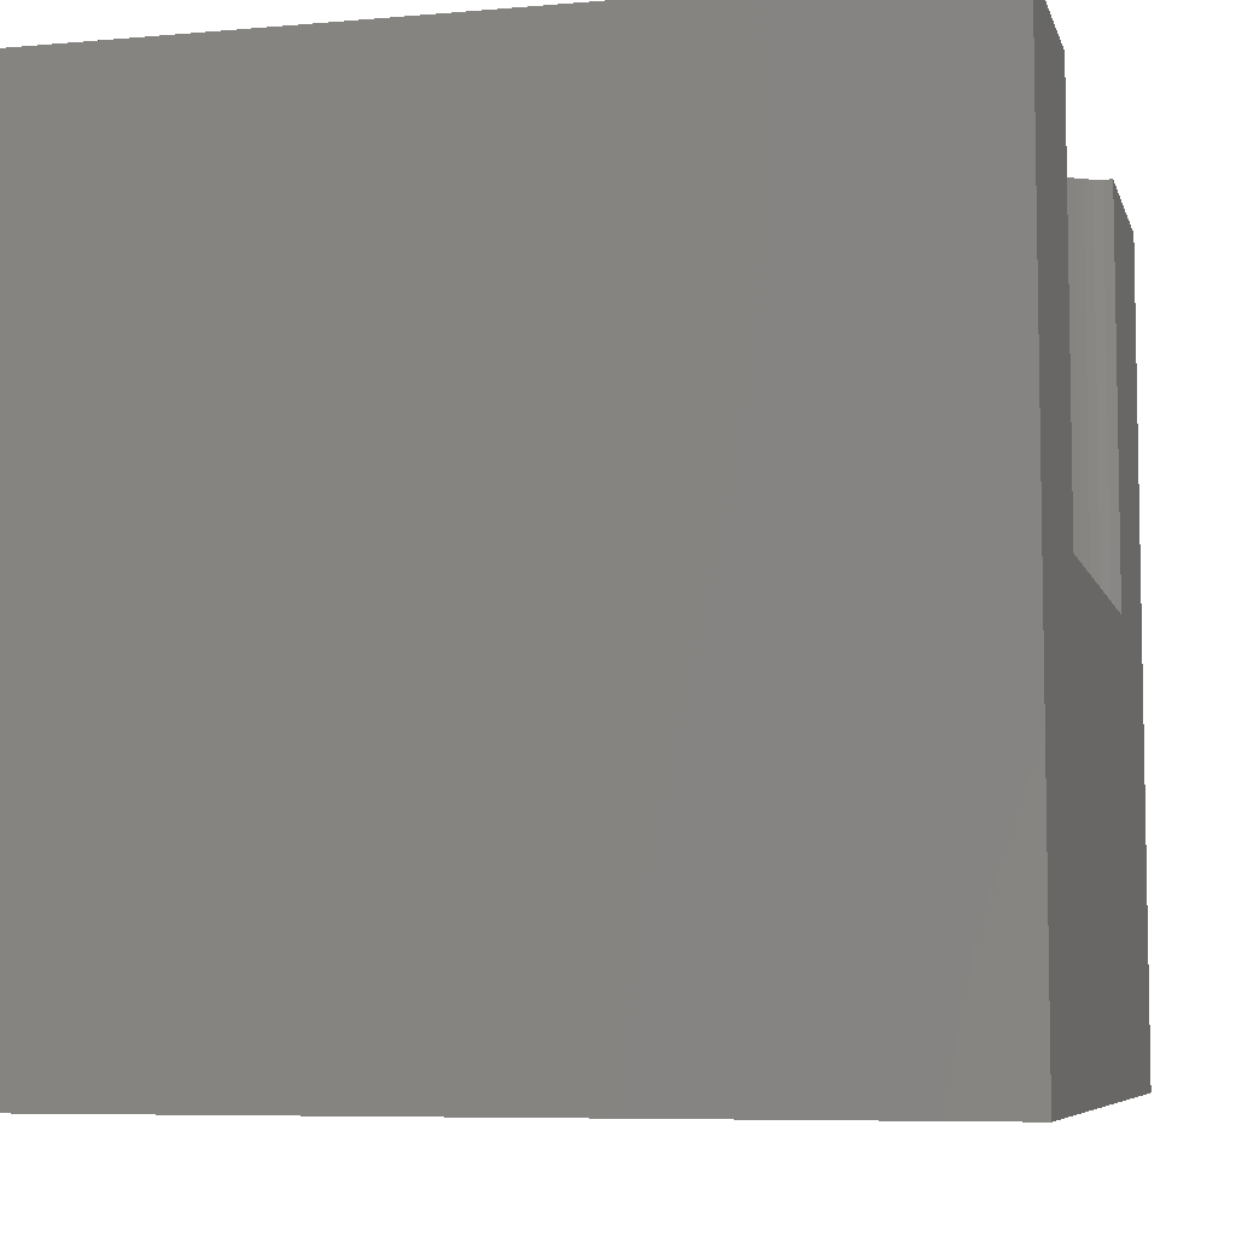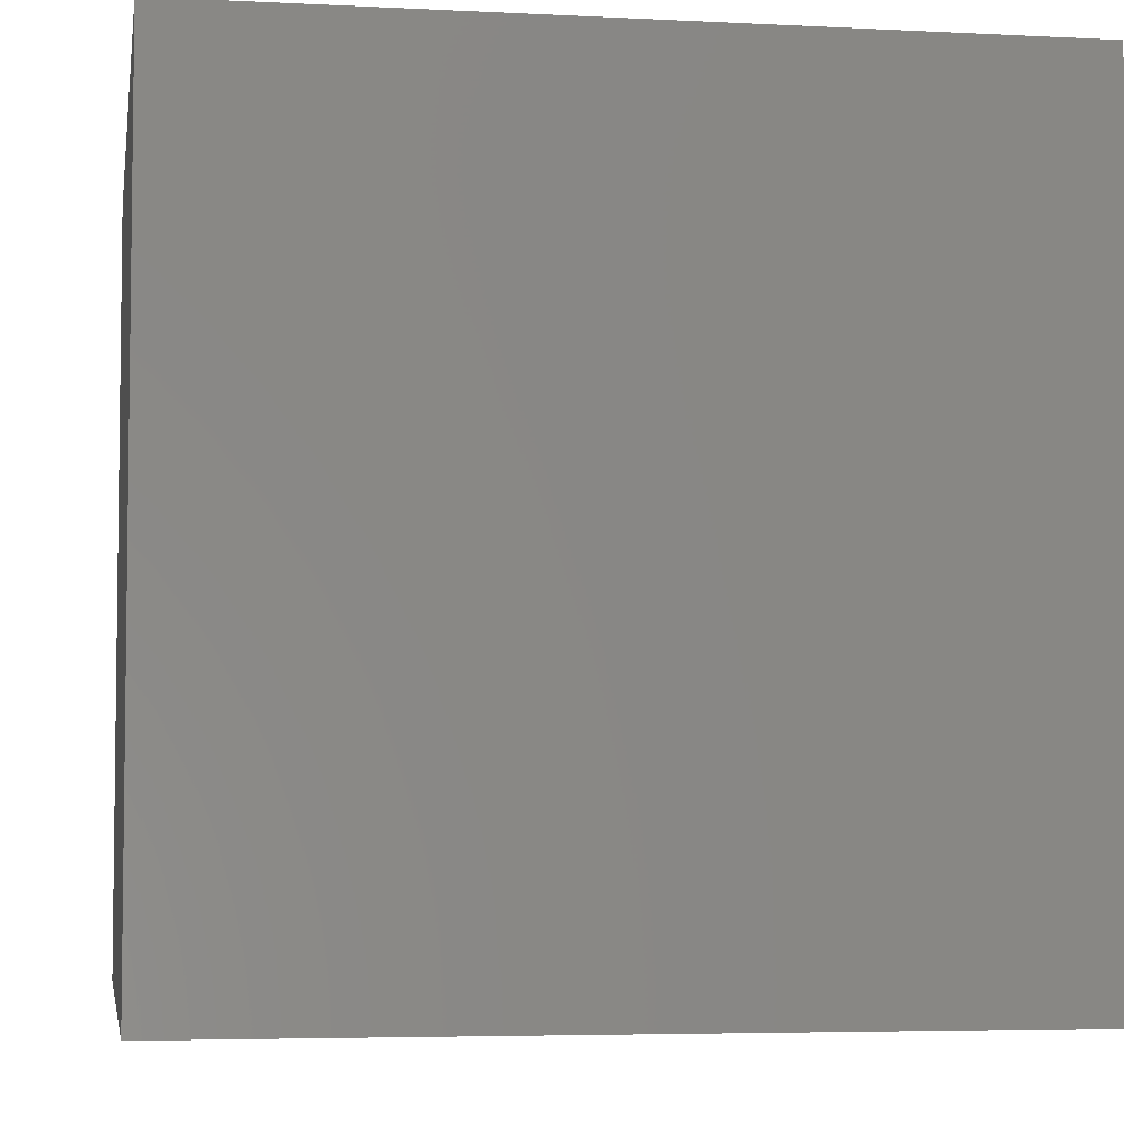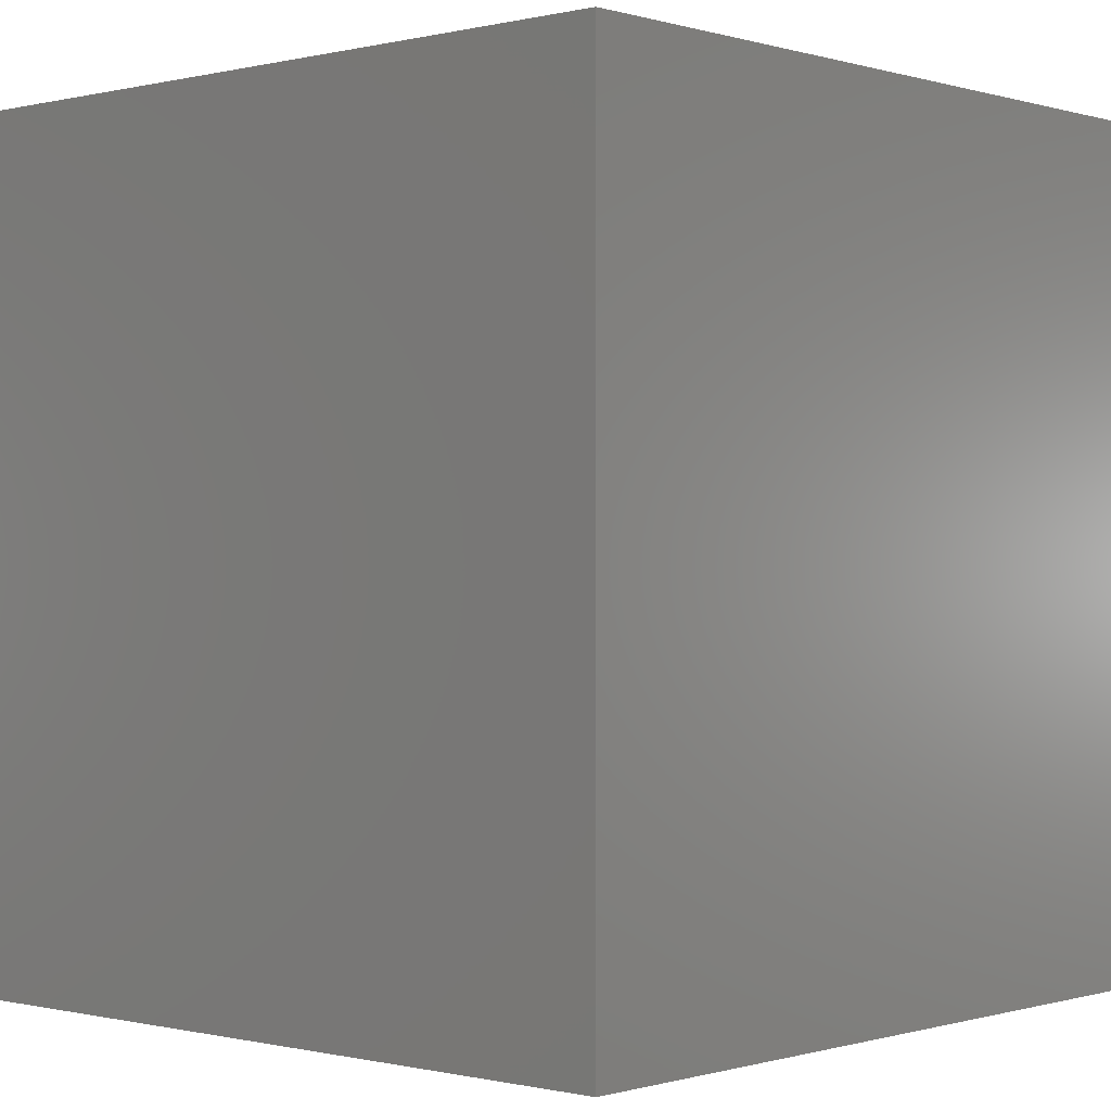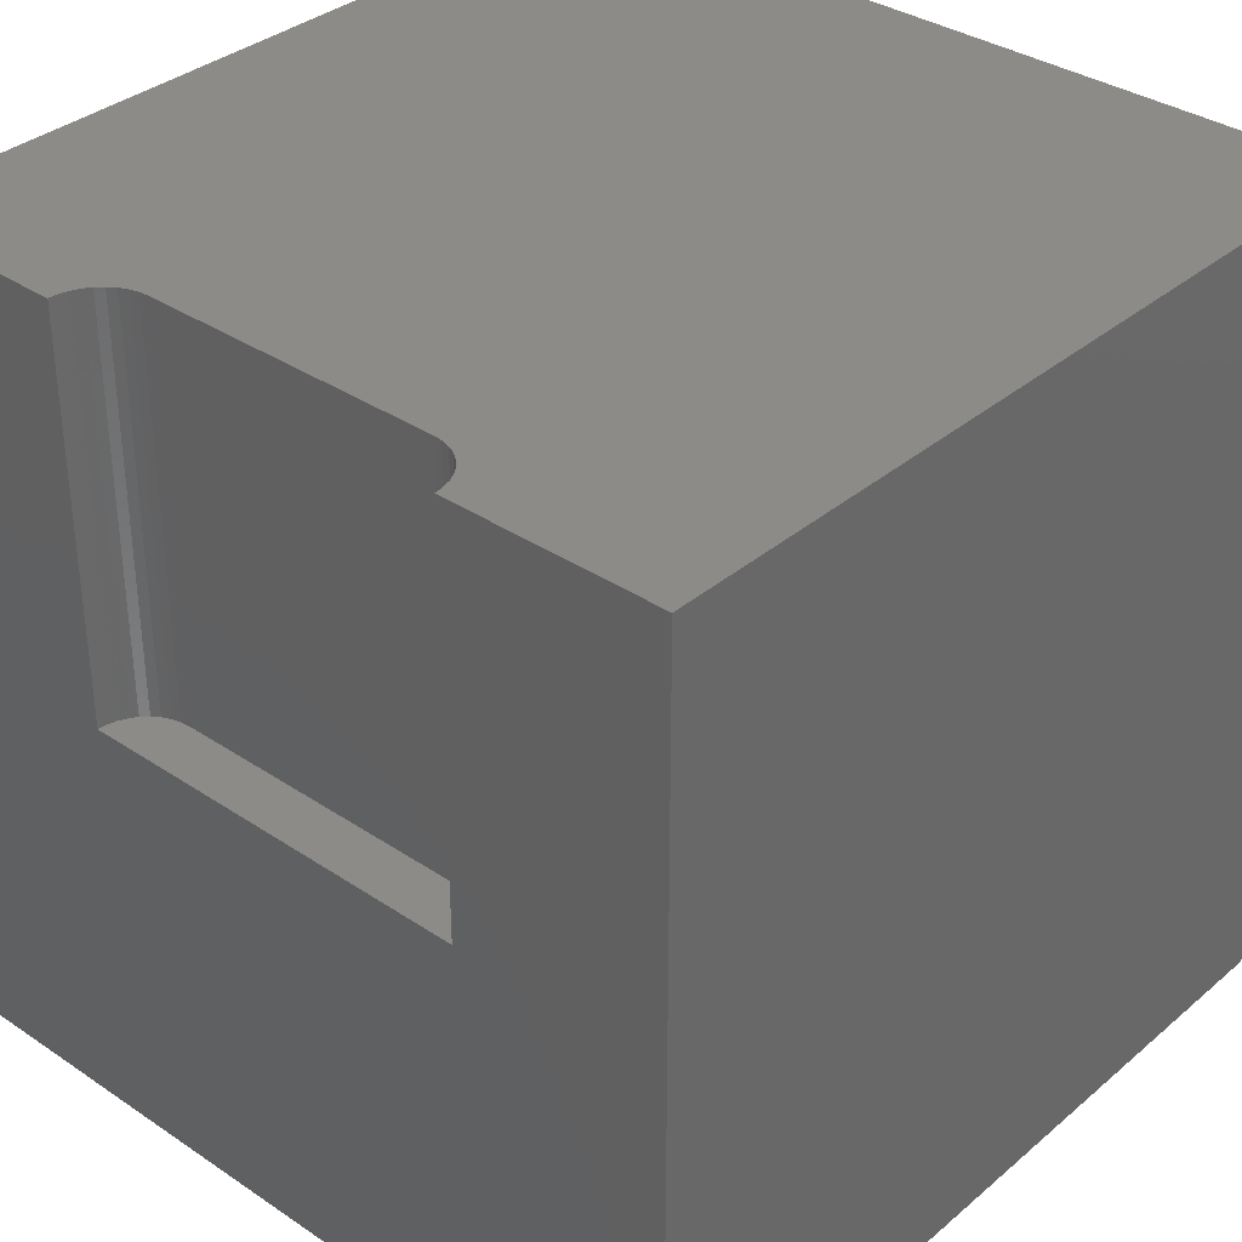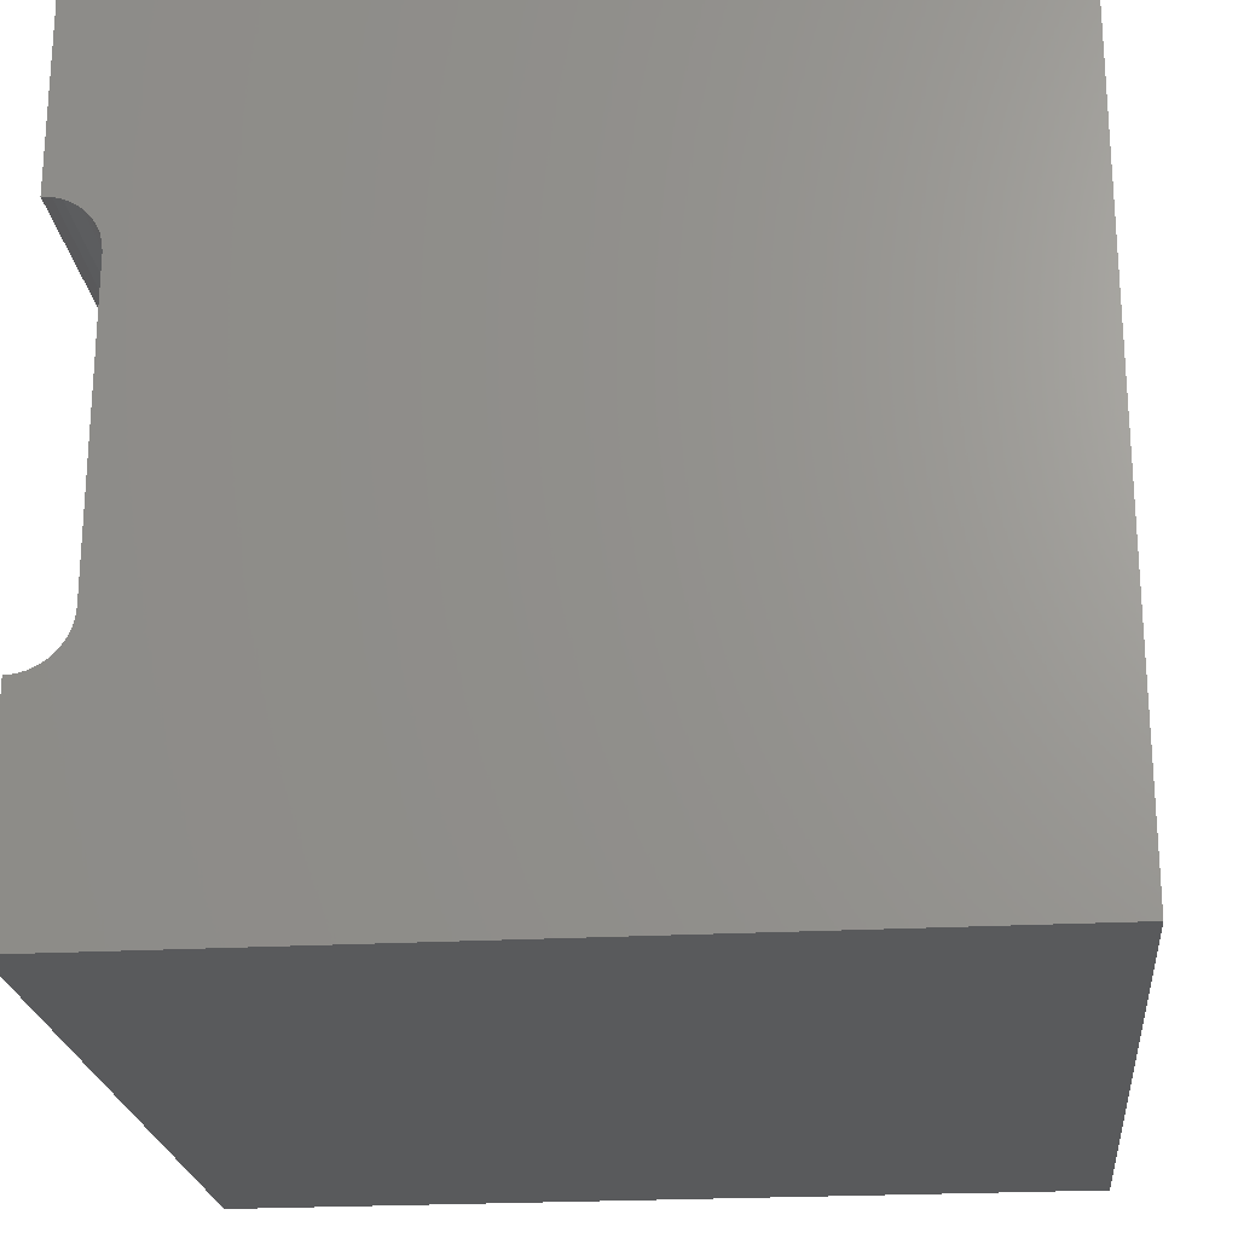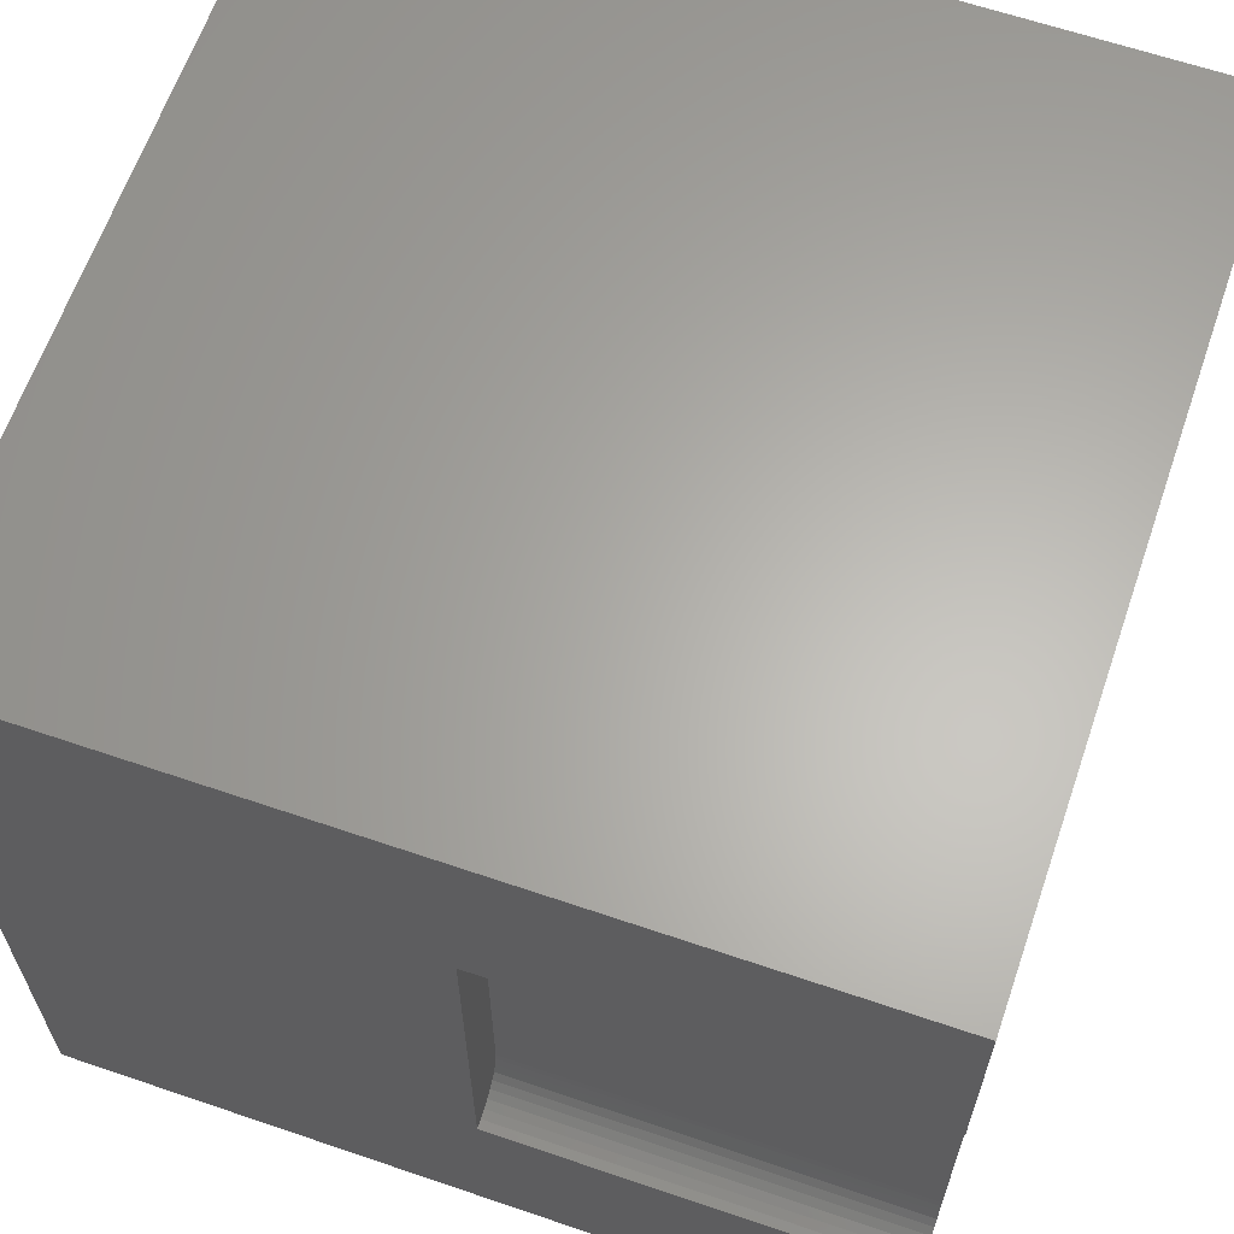
<metadata>
{"format":"stl","ext":"stl","renderer":"f3d","projection":"perspective","resolution":1024,"background":"white","views":[{"elev":-7.0,"azim":-165.9,"up":"+Z"},{"elev":-4.9,"azim":80.8,"up":"+Z"},{"elev":-0.3,"azim":132.0,"up":"+Y"},{"elev":34.9,"azim":-48.2,"up":"+Z"},{"elev":-22.8,"azim":5.5,"up":"+Y"},{"elev":63.6,"azim":-71.0,"up":"+Y"}]}
</metadata>
<code>
# stl→obj: 52 verts, 92 faces
v 0 7.43 10
v 0 10 10
v 0 7.43 5.172
v 0 10 0
v 0 2.57 5.172
v 0 0 0
v 0 2.57 10
v 0 0 10
v 0.3171 2.655 10
v 0.4077 2.719 10
v 10 0 10
v 0.4859 2.797 10
v 0.2169 2.608 10
v 0.1101 2.58 10
v 3.884e-17 7.43 10
v 0.1101 7.42 10
v 0.5493 7.113 10
v 0.596 7.013 10
v 10 10 10
v 0.6246 3.094 10
v 0.596 2.987 10
v 0.5493 2.887 10
v 0.4859 7.203 10
v 0.2169 7.392 10
v 0.3171 7.345 10
v 0.4077 7.281 10
v 0.6246 6.906 10
v 0.6343 6.796 10
v 0.6343 3.204 10
v 10 10 0
v 10 0 0
v -1.165e-16 2.57 5.172
v 0.1101 2.58 5.172
v 0.6343 3.204 5.172
v 0.2169 2.608 5.172
v 0.5493 7.113 5.172
v 0.4859 7.203 5.172
v 0.1101 7.42 5.172
v 0.5493 2.887 5.172
v 0.596 2.987 5.172
v 0.4859 2.797 5.172
v 0.6246 3.094 5.172
v 0.596 7.013 5.172
v 0.3171 2.655 5.172
v 0.4077 2.719 5.172
v 0.4077 7.281 5.172
v 0.3171 7.345 5.172
v 0.2169 7.392 5.172
v 3.884e-17 7.43 5.172
v 0.6343 6.796 5.172
v 0.6246 6.906 5.172
v -1.165e-16 2.57 10
f 1 2 3
f 3 2 4
f 3 4 5
f 5 4 6
f 5 6 7
f 7 6 8
f 9 8 10
f 10 8 11
f 10 11 12
f 9 13 8
f 8 13 14
f 8 14 7
f 2 15 16
f 17 18 19
f 20 21 11
f 11 21 22
f 11 22 12
f 17 19 23
f 16 24 2
f 2 24 25
f 2 25 19
f 19 25 26
f 19 26 23
f 18 27 19
f 19 27 28
f 19 28 11
f 11 28 29
f 11 29 20
f 30 19 31
f 31 19 11
f 4 30 6
f 6 30 31
f 19 30 2
f 2 30 4
f 31 11 6
f 6 11 8
f 32 33 34
f 34 33 35
f 36 37 38
f 39 40 41
f 41 40 42
f 41 42 34
f 36 38 43
f 35 44 34
f 34 44 45
f 34 45 41
f 46 47 37
f 37 47 48
f 37 48 38
f 32 34 49
f 49 34 50
f 49 50 38
f 38 50 51
f 38 51 43
f 32 52 14
f 32 14 33
f 33 14 13
f 33 13 35
f 35 13 9
f 35 9 44
f 44 9 10
f 44 10 45
f 45 10 12
f 45 12 41
f 41 12 22
f 41 22 39
f 39 22 21
f 39 21 40
f 40 21 20
f 40 20 42
f 42 20 29
f 42 29 34
f 50 28 27
f 50 27 51
f 51 27 18
f 51 18 43
f 43 18 17
f 43 17 36
f 36 17 23
f 36 23 37
f 37 23 26
f 37 26 46
f 46 26 25
f 46 25 47
f 47 25 24
f 47 24 48
f 48 24 16
f 48 16 38
f 38 16 15
f 38 15 49
f 50 34 28
f 28 34 29

</code>
